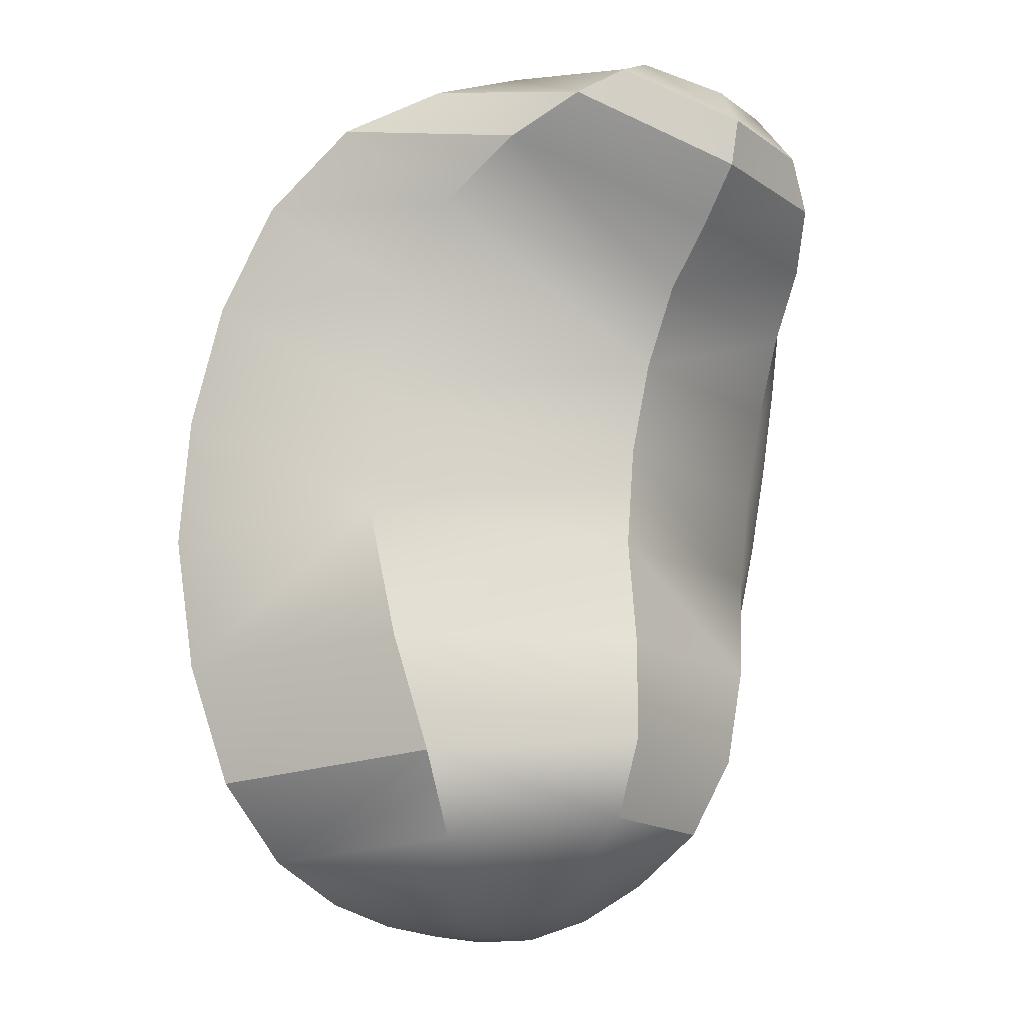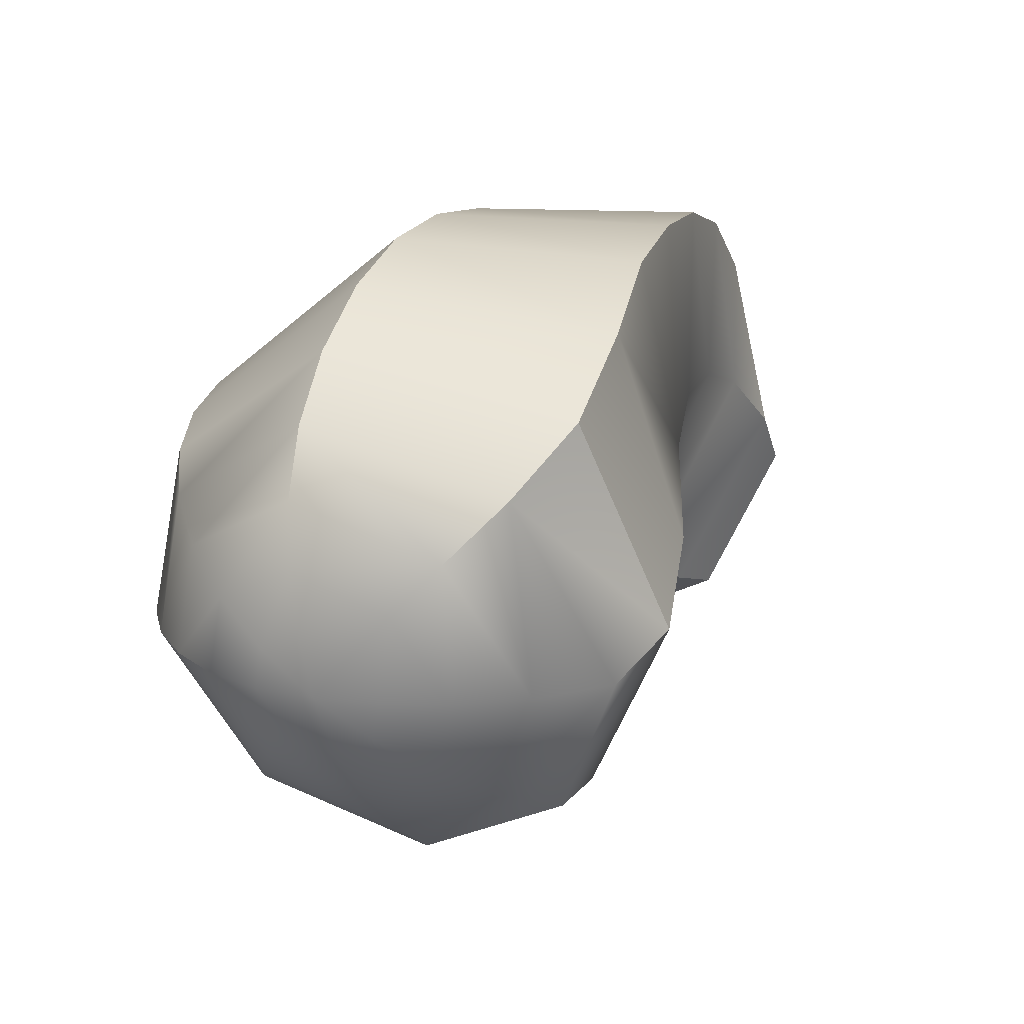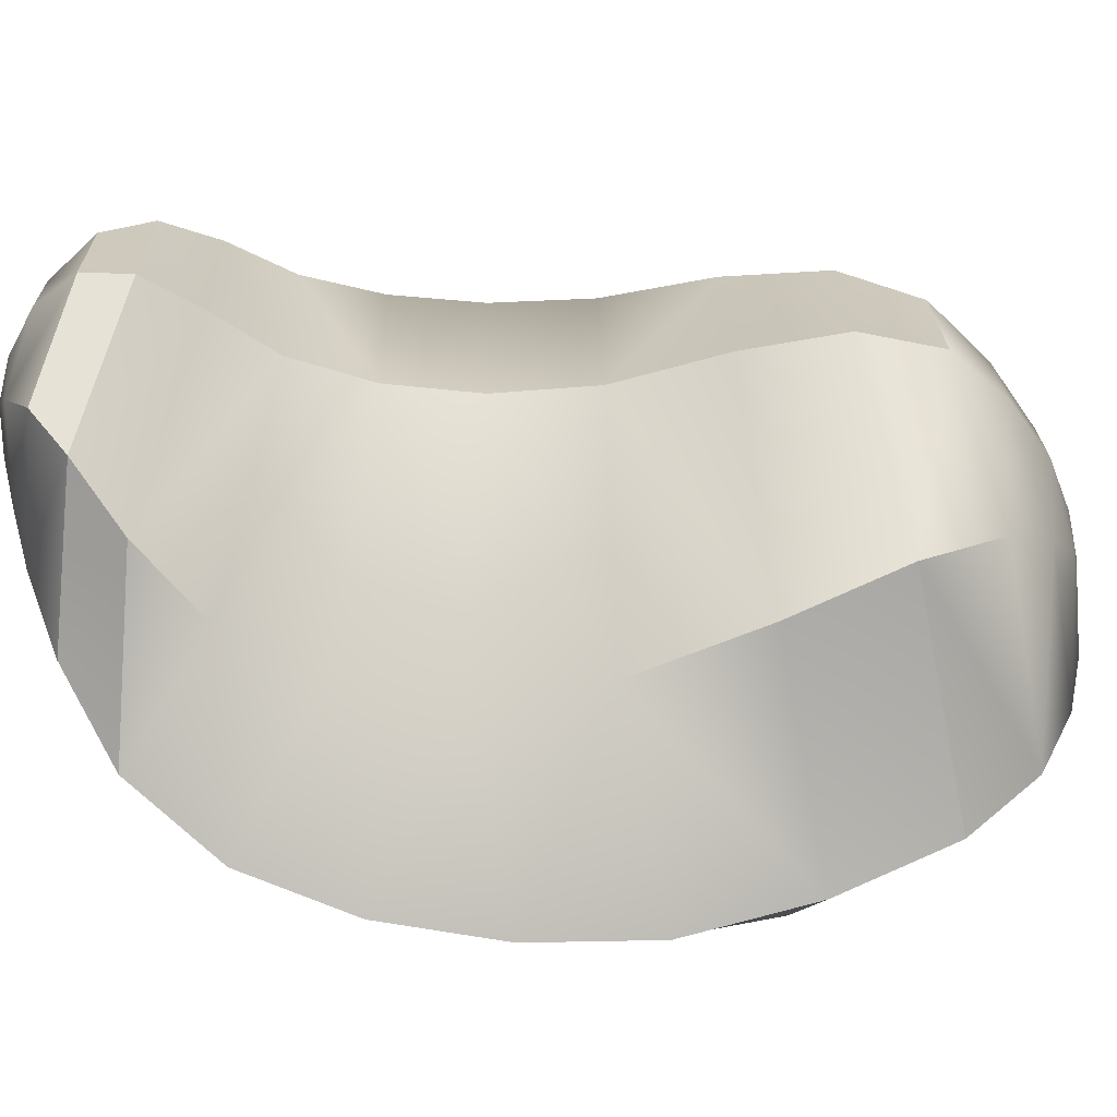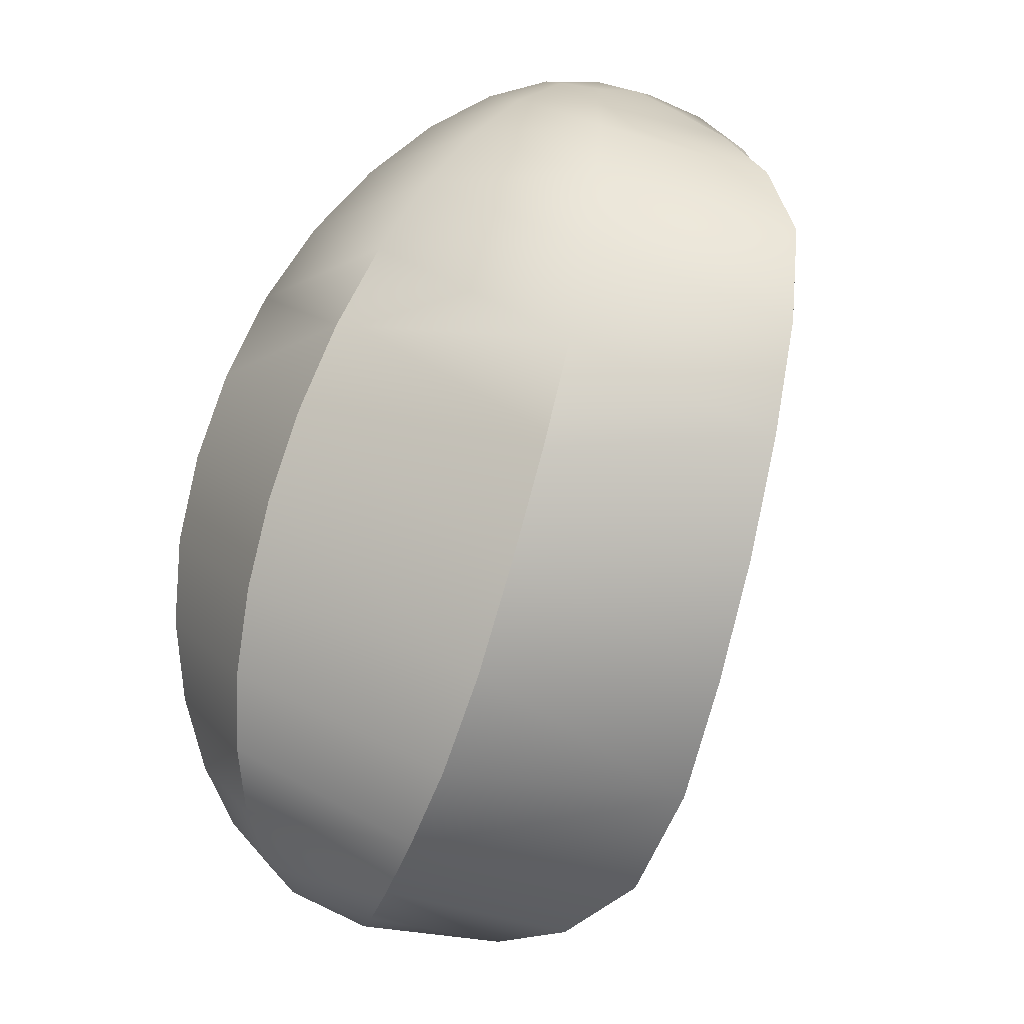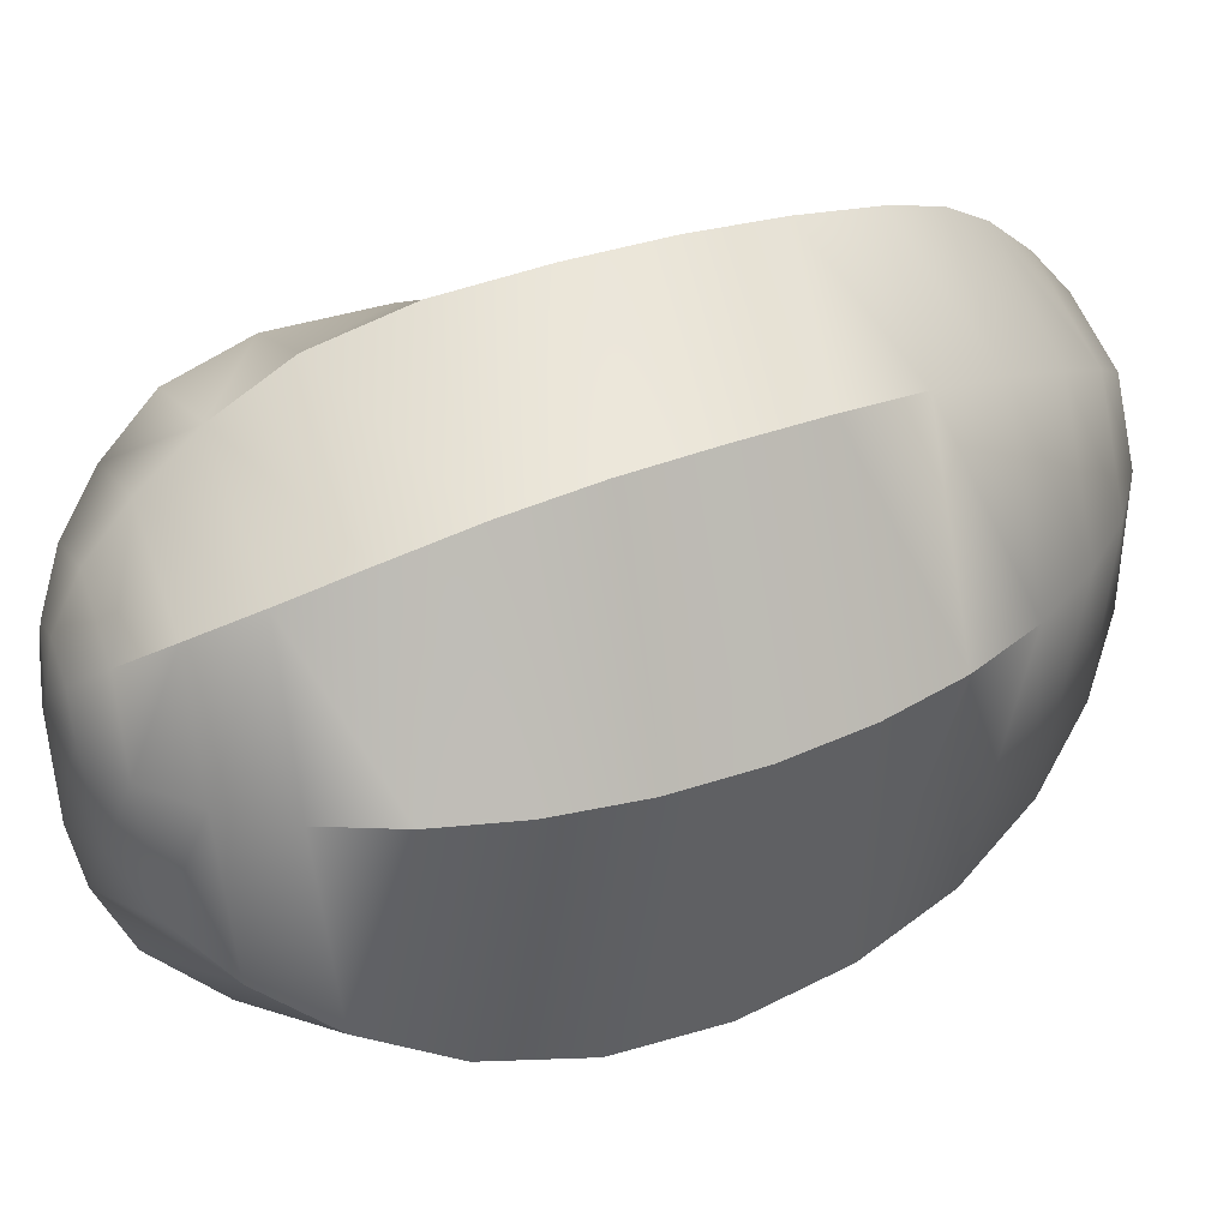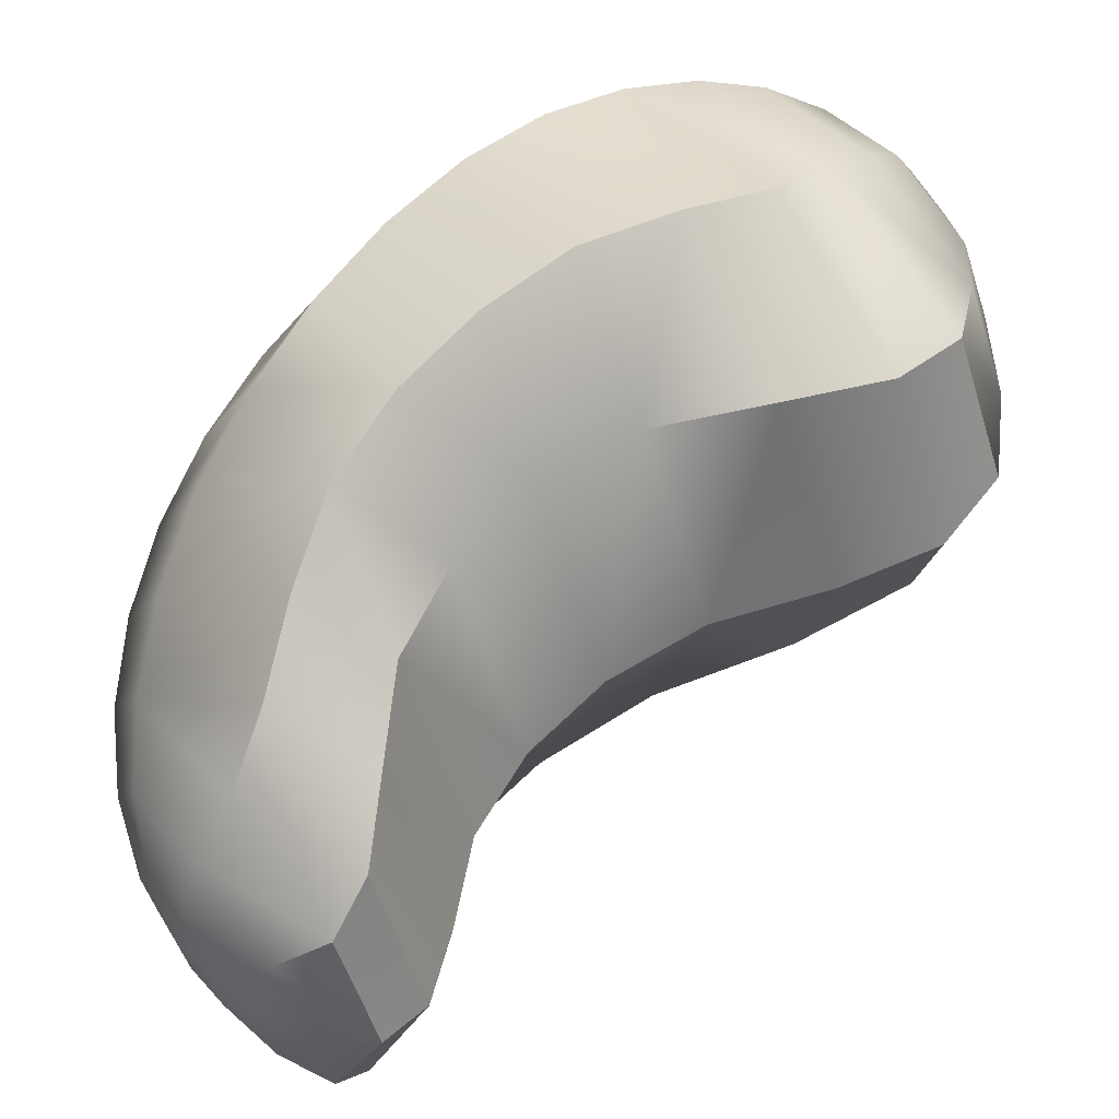
<metadata>
{"format":"obj","ext":"obj","renderer":"f3d","projection":"perspective","resolution":1024,"background":"white","views":[{"elev":-23.8,"azim":-119.1,"up":"+Y"},{"elev":-58.4,"azim":142.7,"up":"+Y"},{"elev":-41.6,"azim":-76.1,"up":"+Z"},{"elev":20.4,"azim":129.1,"up":"+Y"},{"elev":31.7,"azim":85.4,"up":"+Z"},{"elev":61.2,"azim":-113.8,"up":"+Z"}]}
</metadata>
<code>
o P_Arm_L
v 1.042 0.02791 -0.005081
v 1.017 0.01181 -0.02985
v 1 -0.01036 -0.05657
v 1.01 -0.03068 -0.08458
v 1.045 -0.05085 -0.1113
v 1.095 -0.07901 -0.1316
v 1.133 -0.127 -0.1431
v 1.159 -0.19 -0.147
v 1.17 -0.2647 -0.1432
v 1.161 -0.348 -0.1293
v 1.159 -0.419 -0.1065
v 1.181 -0.4641 -0.08049
v 1.221 -0.4842 -0.05437
v 1.259 -0.4929 -0.02928
v 1.293 -0.493 -0.005053
v 1.032 0.02219 0.01786
v 1.002 -0.002861 0.01786
v 0.9847 -0.03346 0.01786
v 0.993 -0.06121 0.01786
v 1.024 -0.08662 0.01786
v 1.065 -0.1153 0.01786
v 1.096 -0.1572 0.01786
v 1.117 -0.2095 0.01786
v 1.125 -0.2706 0.01786
v 1.118 -0.3399 0.01786
v 1.118 -0.4027 0.01786
v 1.143 -0.4478 0.01786
v 1.188 -0.4732 0.01786
v 1.235 -0.4881 0.01786
v 1.28 -0.493 0.01786
v 1.044 0.02527 0.03995
v 1.024 0.003177 0.06163
v 1.016 -0.02526 0.08276
v 1.032 -0.05071 0.1029
v 1.07 -0.07378 0.1208
v 1.114 -0.1008 0.1338
v 1.147 -0.1418 0.1409
v 1.169 -0.1937 0.1433
v 1.178 -0.2551 0.1409
v 1.17 -0.3255 0.1321
v 1.167 -0.3899 0.1174
v 1.184 -0.4368 0.09987
v 1.221 -0.4644 0.081
v 1.257 -0.4821 0.06115
v 1.292 -0.4899 0.03993
v 1.071 0.0327 0.04911
v 1.079 0.01775 0.07977
v 1.091 -0.006379 0.1096
v 1.115 -0.034 0.1382
v 1.151 -0.06374 0.1634
v 1.188 -0.09952 0.1818
v 1.217 -0.1454 0.1919
v 1.24 -0.1978 0.1953
v 1.257 -0.2537 0.1919
v 1.264 -0.3134 0.1794
v 1.27 -0.3683 0.1587
v 1.285 -0.4106 0.1338
v 1.301 -0.4432 0.1071
v 1.312 -0.4675 0.07908
v 1.32 -0.4824 0.04907
v 1.099 0.04013 0.03995
v 1.133 0.03233 0.06163
v 1.17 0.01465 0.08276
v 1.208 -0.01224 0.1029
v 1.245 -0.0473 0.1208
v 1.28 -0.08919 0.1338
v 1.312 -0.1363 0.1409
v 1.339 -0.1868 0.1433
v 1.361 -0.2388 0.1409
v 1.377 -0.2902 0.1321
v 1.385 -0.3391 0.1174
v 1.387 -0.3836 0.09987
v 1.381 -0.4221 0.081
v 1.368 -0.4529 0.06115
v 1.348 -0.475 0.03993
v 1.111 0.04321 0.01786
v 1.156 0.03837 0.01786
v 1.203 0.02341 0.01786
v 1.25 -0.001087 0.01786
v 1.294 -0.03418 0.01786
v 1.335 -0.07461 0.01786
v 1.37 -0.1208 0.01786
v 1.399 -0.171 0.01786
v 1.42 -0.2233 0.01786
v 1.432 -0.2756 0.01786
v 1.435 -0.326 0.01786
v 1.429 -0.3725 0.01786
v 1.414 -0.4133 0.01786
v 1.39 -0.4469 0.01786
v 1.359 -0.4719 0.01786
v 1.099 0.04013 -0.004234
v 1.132 0.03773 -0.02808
v 1.167 0.03294 -0.05667
v 1.207 0.01293 -0.08481
v 1.25 -0.01959 -0.1117
v 1.293 -0.06478 -0.1322
v 1.333 -0.1201 -0.1438
v 1.367 -0.1815 -0.1477
v 1.393 -0.2449 -0.1438
v 1.409 -0.3059 -0.1295
v 1.413 -0.36 -0.1066
v 1.408 -0.4046 -0.08052
v 1.394 -0.4386 -0.05437
v 1.374 -0.4626 -0.02928
v 1.349 -0.478 -0.005053
v 1.322 -0.4875 0.01786
v 1.069 0.03774 0.01786
v 1.07 0.0354 -0.01433
v 1.073 0.02729 -0.04887
v 1.078 0.01627 -0.09005
v 1.096 0.001467 -0.1374
v 1.133 -0.02176 -0.1847
v 1.18 -0.06451 -0.2147
v 1.218 -0.1243 -0.2301
v 1.249 -0.1936 -0.2352
v 1.271 -0.2678 -0.2307
v 1.28 -0.3467 -0.2134
v 1.287 -0.4172 -0.1832
v 1.302 -0.4587 -0.1389
v 1.314 -0.4779 -0.0927
v 1.32 -0.4858 -0.05153
v 1.322 -0.4877 -0.01497
f 5 111 112
f 13 119 120
f 6 112 113
f 14 120 121
f 7 113 114
f 15 121 122
f 8 114 115
f 108 1 107
f 106 15 122
f 9 115 116
f 109 1 108
f 117 9 116
f 3 109 110
f 118 10 117
f 4 110 111
f 119 11 118
f 19 3 4
f 27 11 12
f 20 4 5
f 28 12 13
f 21 5 6
f 29 13 14
f 22 6 7
f 30 14 15
f 8 22 7
f 1 16 107
f 106 30 15
f 9 23 8
f 2 16 1
f 10 24 9
f 18 2 3
f 11 25 10
f 23 37 22
f 16 31 107
f 106 45 30
f 39 23 24
f 32 16 17
f 40 24 25
f 18 32 17
f 41 25 26
f 19 33 18
f 42 26 27
f 20 34 19
f 28 42 27
f 21 35 20
f 29 43 28
f 22 36 21
f 30 44 29
f 57 41 42
f 35 49 34
f 43 57 42
f 36 50 35
f 44 58 43
f 37 51 36
f 45 59 44
f 38 52 37
f 31 46 107
f 106 60 45
f 39 53 38
f 47 31 32
f 55 39 40
f 33 47 32
f 56 40 41
f 34 48 33
f 46 61 107
f 106 75 60
f 54 68 53
f 47 61 46
f 55 69 54
f 48 62 47
f 56 70 55
f 49 63 48
f 57 71 56
f 50 64 49
f 58 72 57
f 51 65 50
f 74 58 59
f 52 66 51
f 75 59 60
f 53 67 52
f 65 79 64
f 88 72 73
f 66 80 65
f 89 73 74
f 67 81 66
f 90 74 75
f 68 82 67
f 61 76 107
f 106 90 75
f 69 83 68
f 62 76 61
f 70 84 69
f 63 77 62
f 71 85 70
f 64 78 63
f 72 86 71
f 99 83 84
f 92 76 77
f 85 99 84
f 93 77 78
f 86 100 85
f 94 78 79
f 87 101 86
f 95 79 80
f 88 102 87
f 96 80 81
f 89 103 88
f 97 81 82
f 90 104 89
f 98 82 83
f 76 91 107
f 106 105 90
f 120 102 103
f 113 95 96
f 104 120 103
f 114 96 97
f 105 121 104
f 115 97 98
f 91 108 107
f 106 122 105
f 116 98 99
f 109 91 92
f 117 99 100
f 110 92 93
f 101 117 100
f 111 93 94
f 119 101 102
f 112 94 95
f 5 4 111
f 13 12 119
f 6 5 112
f 14 13 120
f 7 6 113
f 15 14 121
f 8 7 114
f 9 8 115
f 109 2 1
f 117 10 9
f 3 2 109
f 118 11 10
f 4 3 110
f 119 12 11
f 19 18 3
f 27 26 11
f 20 19 4
f 28 27 12
f 21 20 5
f 29 28 13
f 22 21 6
f 30 29 14
f 8 23 22
f 9 24 23
f 2 17 16
f 10 25 24
f 18 17 2
f 11 26 25
f 23 38 37
f 39 38 23
f 32 31 16
f 40 39 24
f 18 33 32
f 41 40 25
f 19 34 33
f 42 41 26
f 20 35 34
f 28 43 42
f 21 36 35
f 29 44 43
f 22 37 36
f 30 45 44
f 57 56 41
f 35 50 49
f 43 58 57
f 36 51 50
f 44 59 58
f 37 52 51
f 45 60 59
f 38 53 52
f 39 54 53
f 47 46 31
f 55 54 39
f 33 48 47
f 56 55 40
f 34 49 48
f 54 69 68
f 47 62 61
f 55 70 69
f 48 63 62
f 56 71 70
f 49 64 63
f 57 72 71
f 50 65 64
f 58 73 72
f 51 66 65
f 74 73 58
f 52 67 66
f 75 74 59
f 53 68 67
f 65 80 79
f 88 87 72
f 66 81 80
f 89 88 73
f 67 82 81
f 90 89 74
f 68 83 82
f 69 84 83
f 62 77 76
f 70 85 84
f 63 78 77
f 71 86 85
f 64 79 78
f 72 87 86
f 99 98 83
f 92 91 76
f 85 100 99
f 93 92 77
f 86 101 100
f 94 93 78
f 87 102 101
f 95 94 79
f 88 103 102
f 96 95 80
f 89 104 103
f 97 96 81
f 90 105 104
f 98 97 82
f 120 119 102
f 113 112 95
f 104 121 120
f 114 113 96
f 105 122 121
f 115 114 97
f 116 115 98
f 109 108 91
f 117 116 99
f 110 109 92
f 101 118 117
f 111 110 93
f 119 118 101
f 112 111 94

</code>
